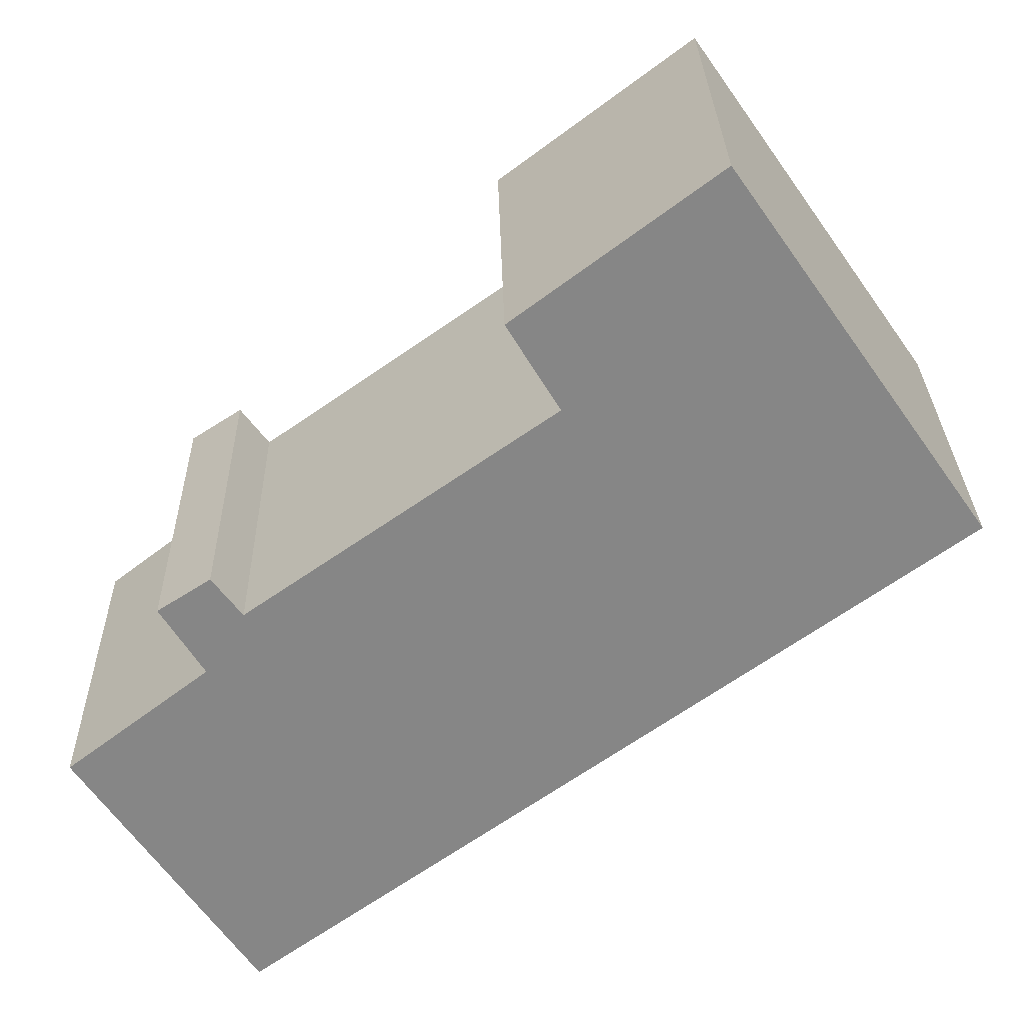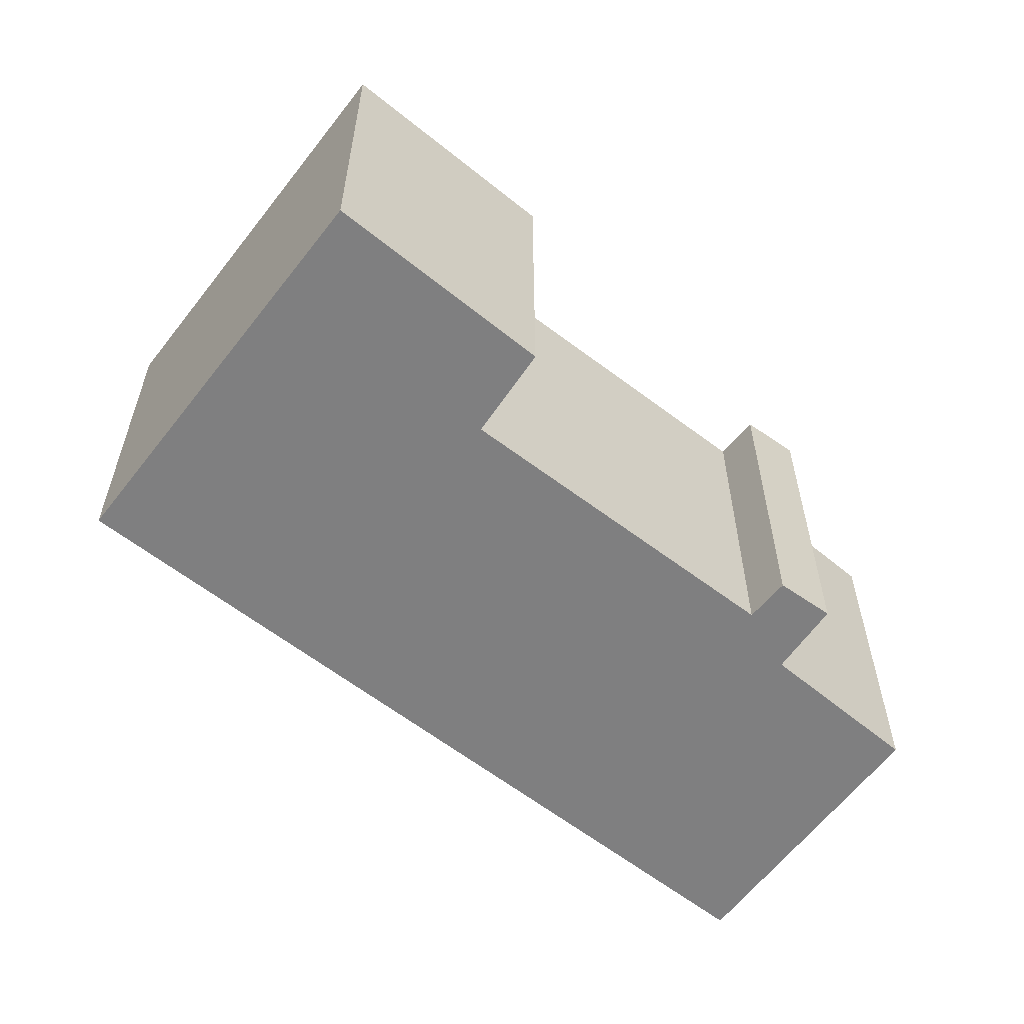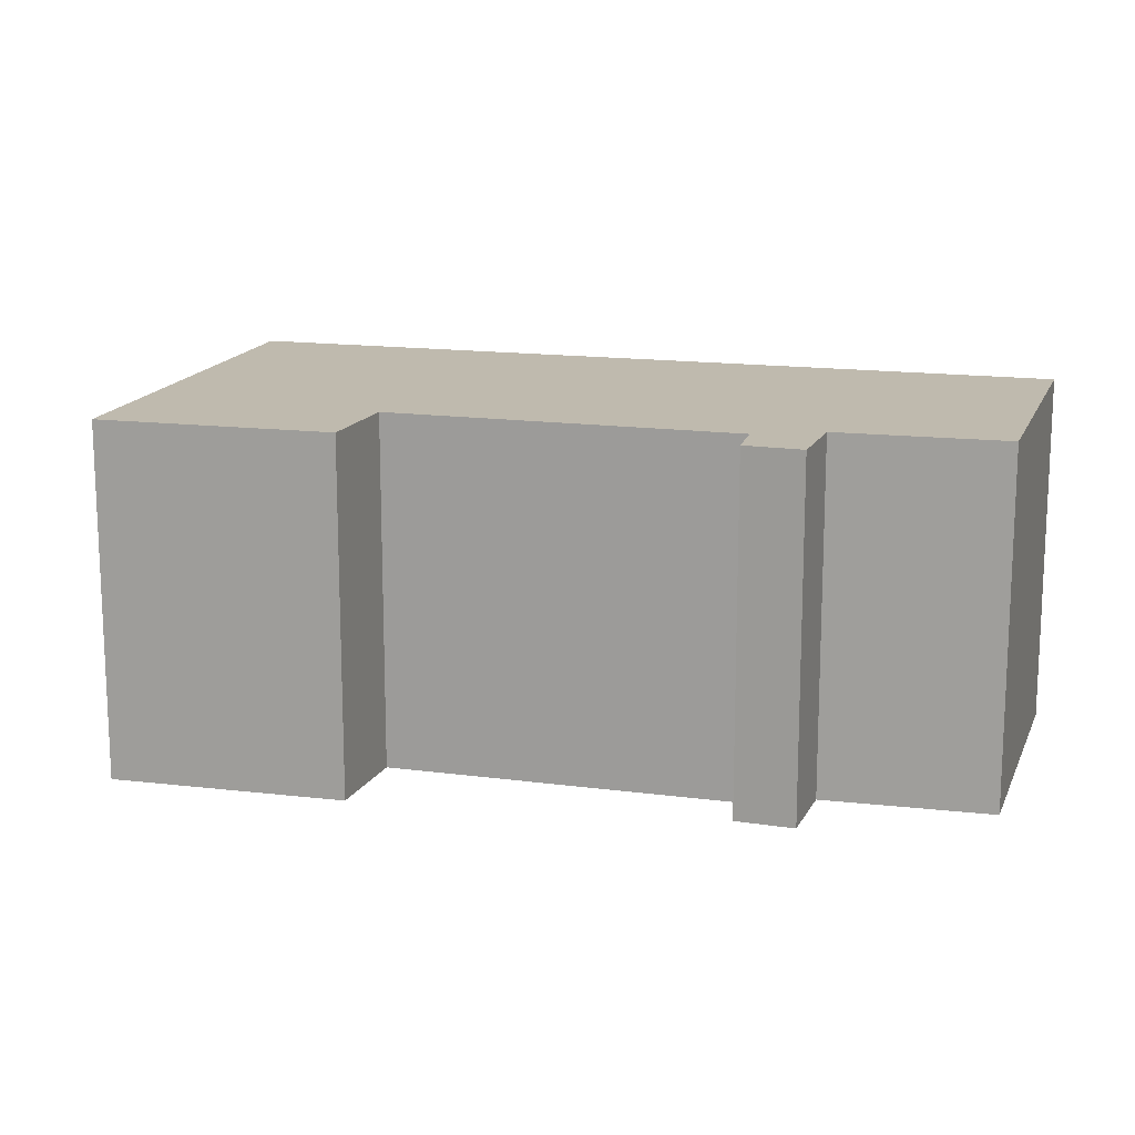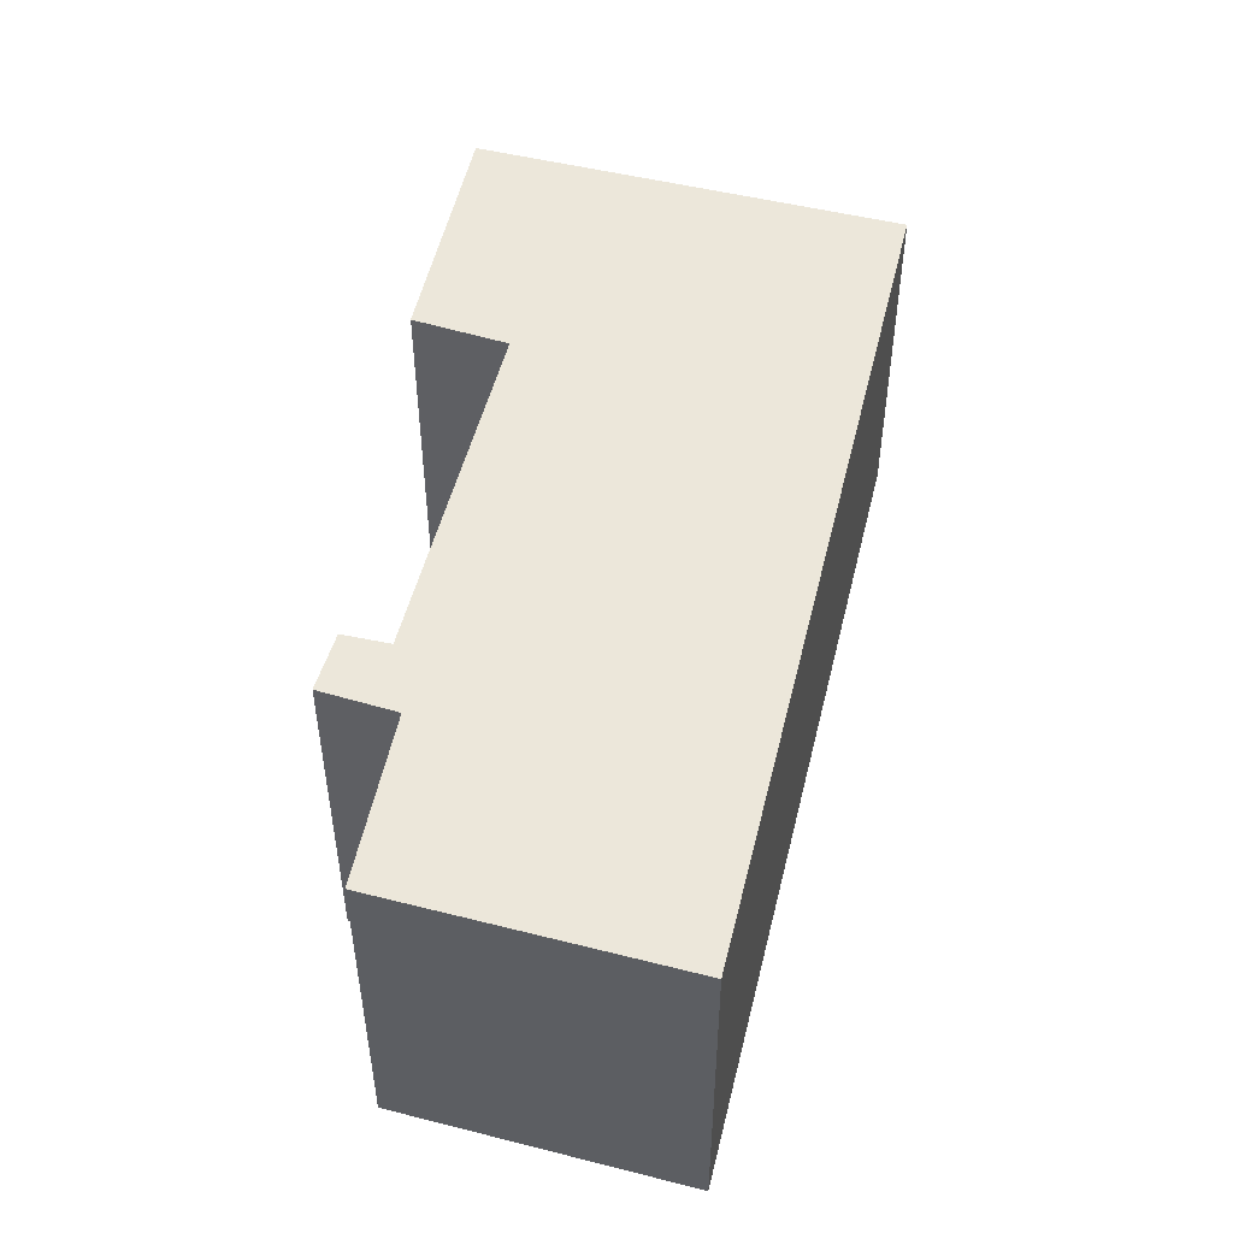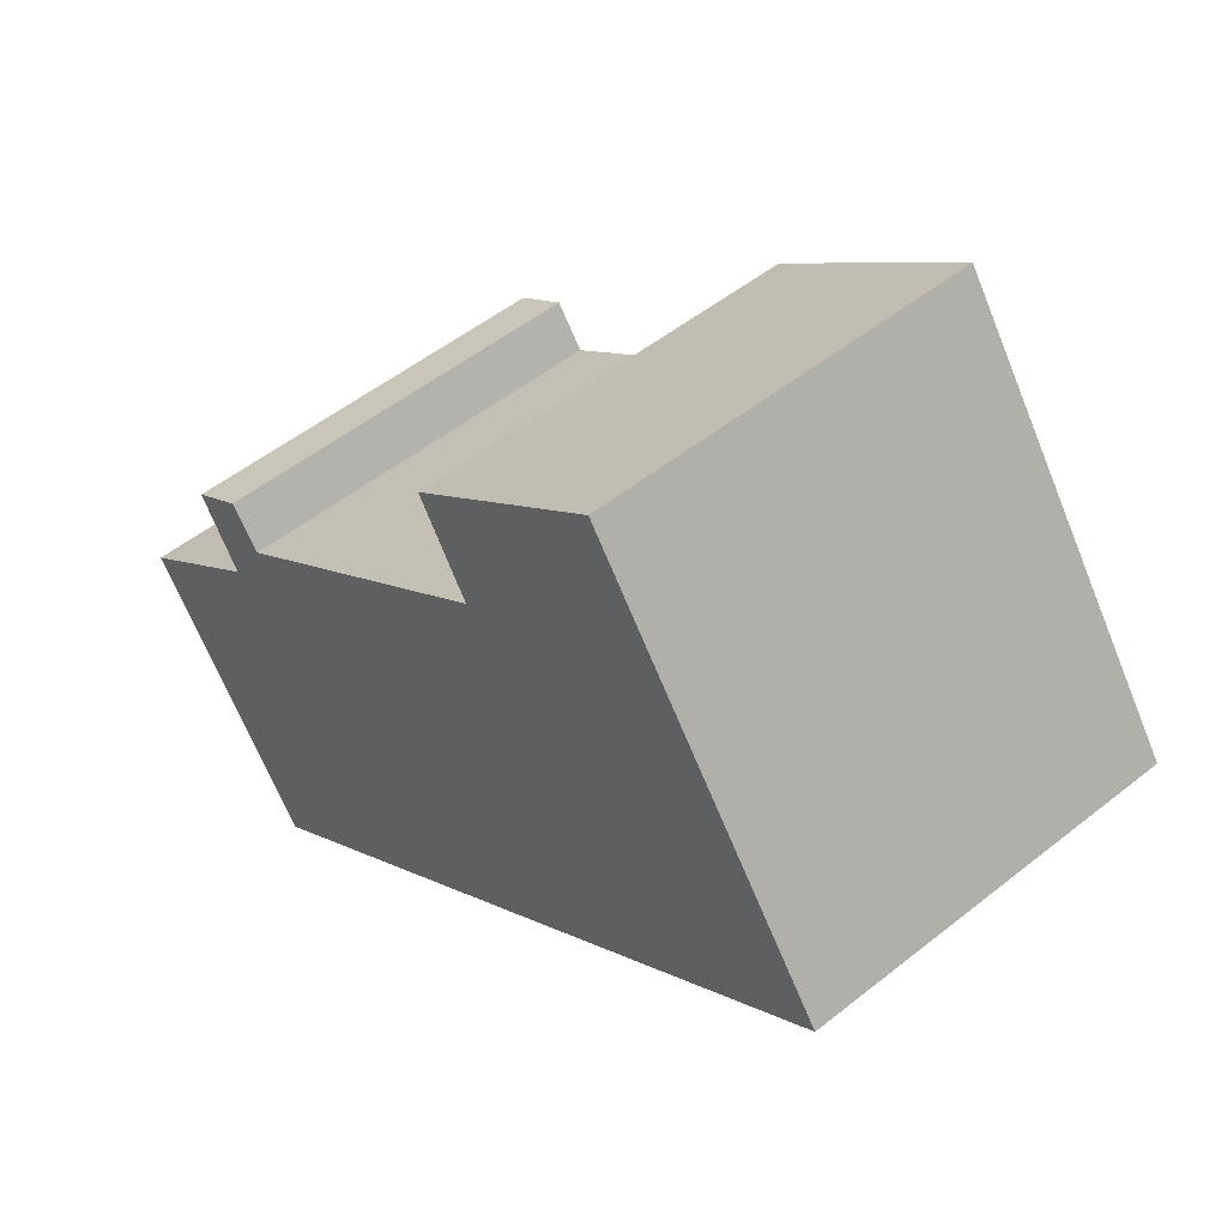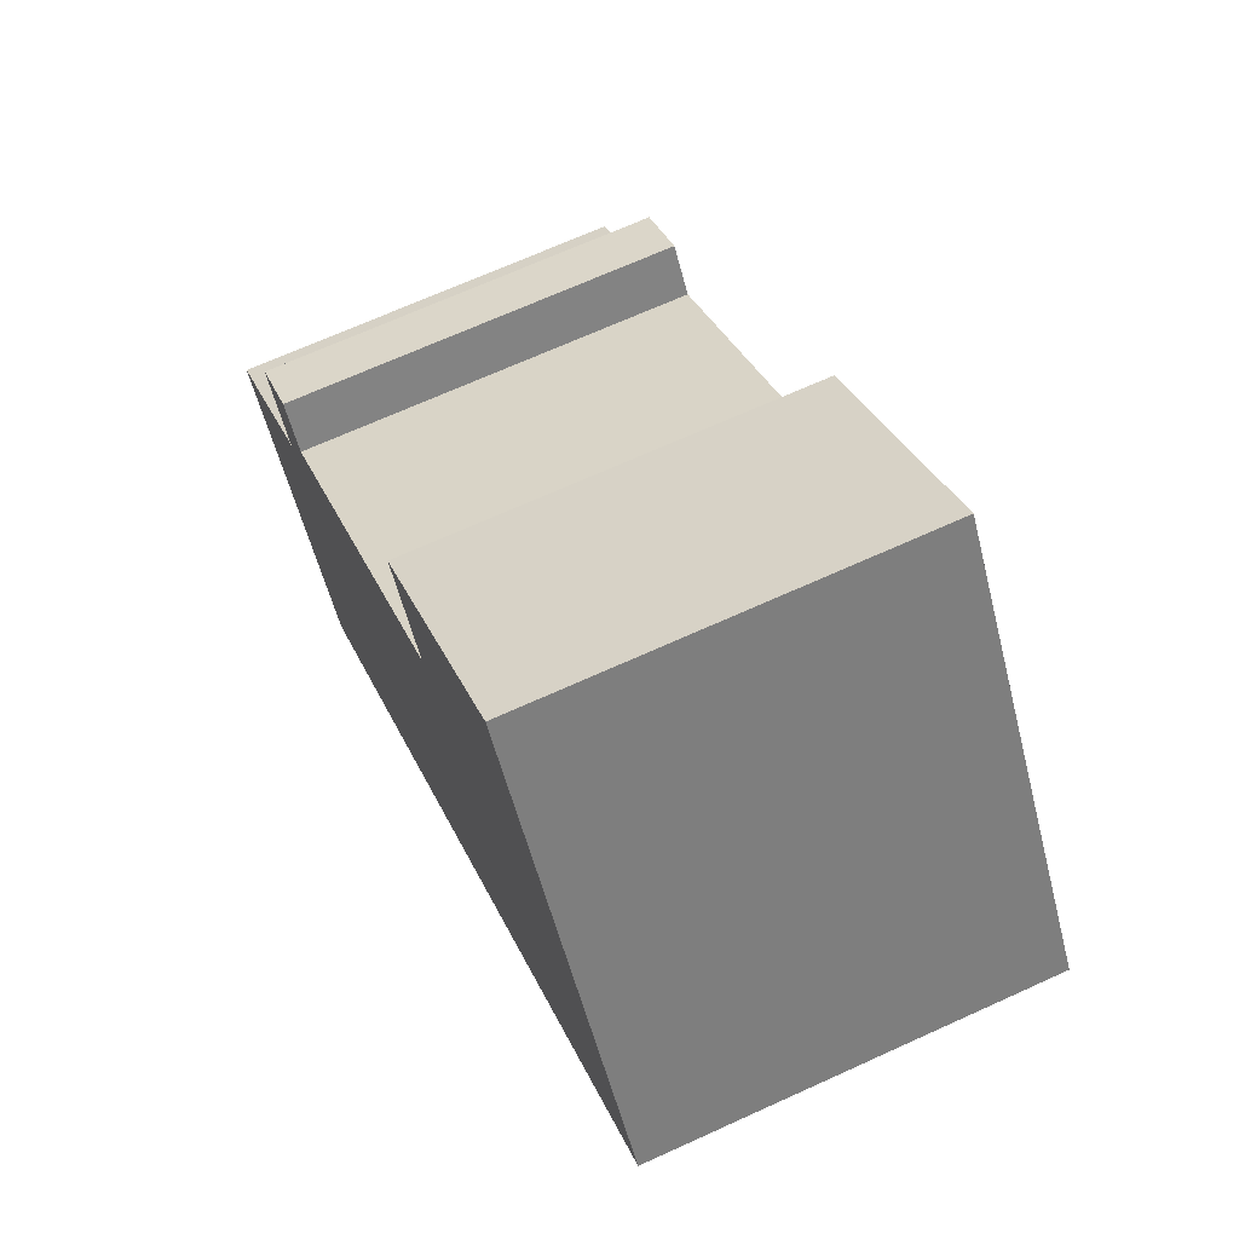
<metadata>
{"format":"obj","ext":"obj","renderer":"f3d","projection":"perspective","resolution":1024,"background":"white","views":[{"elev":28.1,"azim":178.8,"up":"+Z"},{"elev":-59.9,"azim":-2.6,"up":"+Y"},{"elev":15.6,"azim":51.1,"up":"+Y"},{"elev":51.7,"azim":139.6,"up":"+Y"},{"elev":51.6,"azim":-130.9,"up":"+Z"},{"elev":68.5,"azim":-114.5,"up":"+Z"}]}
</metadata>
<code>
v  8.544 4.041 -0.888
v  7.65 4.041 -0.949
v  7.973 4.041 -0.518
v  4.924 4.041 2.322
v  0 4.041 2.474e-16
v  2.761 4.041 3.955
v  4.358 4.041 1.387
v  7.715 4.041 -5.636
v  8.078 4.041 -1.636
v  9.616 4.041 -2.829
v  7.973 3.172e-17 -0.518
v  8.544 5.437e-17 -0.888
v  8.078 1.002e-16 -1.636
v  9.616 1.732e-16 -2.829
v  2.761 -2.422e-16 3.955
v  4.924 -1.422e-16 2.322
v  4.358 -8.493e-17 1.387
v  7.65 5.811e-17 -0.949
v  7.715 3.451e-16 -5.636
v  0 0 0
g defaultobject
f 1 2 3
f 4 5 6
f 5 4 7
f 5 7 8
f 8 7 2
f 8 2 9
f 9 2 1
f 8 9 10
f 11 1 3
f 1 11 12
f 13 10 9
f 10 13 14
f 15 4 6
f 4 15 16
f 17 2 7
f 2 17 18
f 12 9 1
f 9 12 13
f 14 8 10
f 8 14 19
f 16 7 4
f 7 16 17
f 19 5 8
f 5 19 20
f 20 6 5
f 6 20 15
f 18 3 2
f 3 18 11
f 19 15 20
f 15 19 17
f 17 19 18
f 18 19 11
f 11 19 13
f 13 19 14
f 12 11 13
f 16 15 17

</code>
